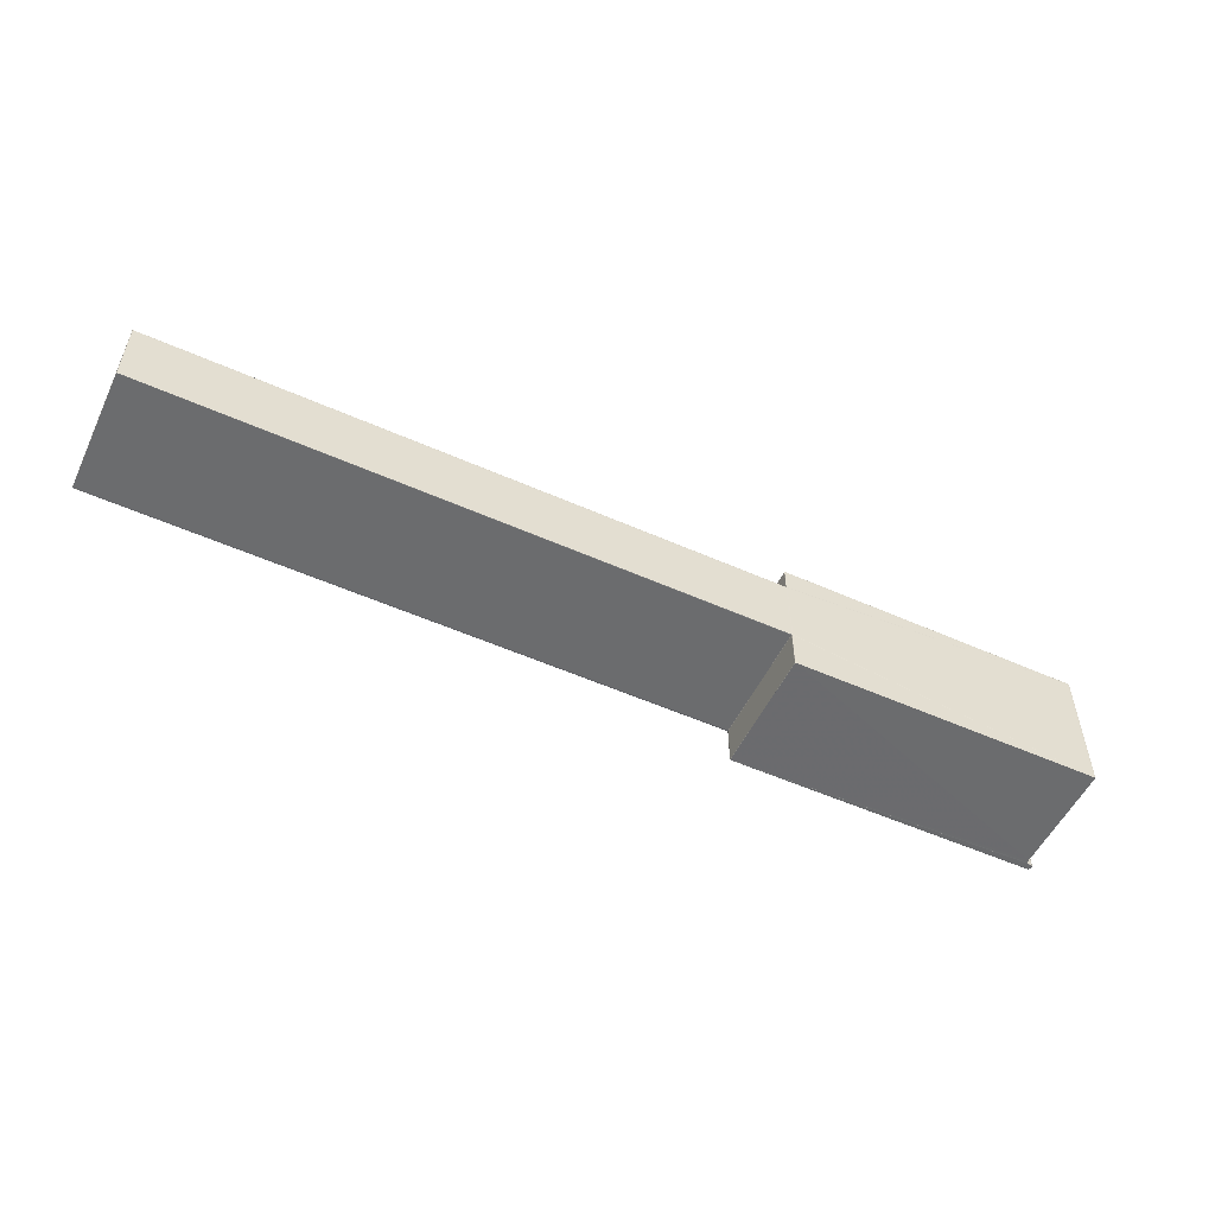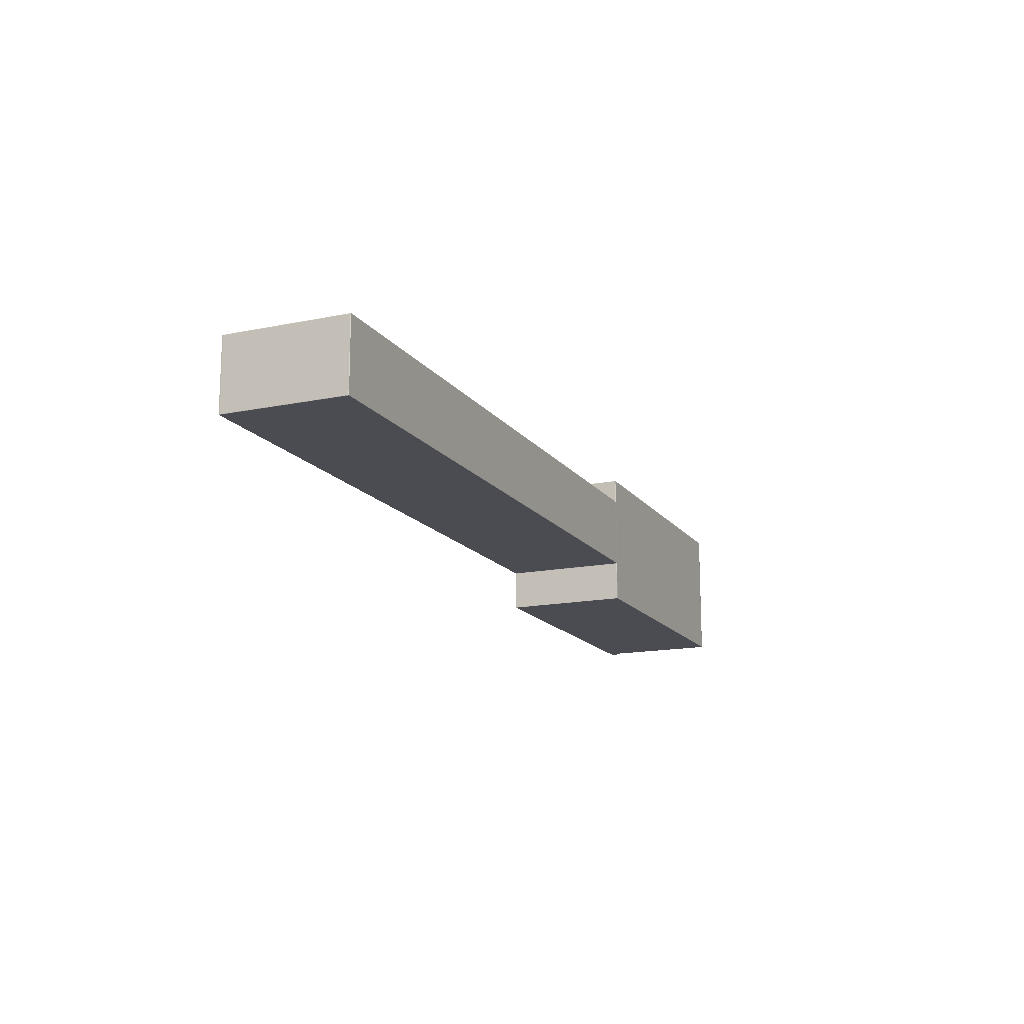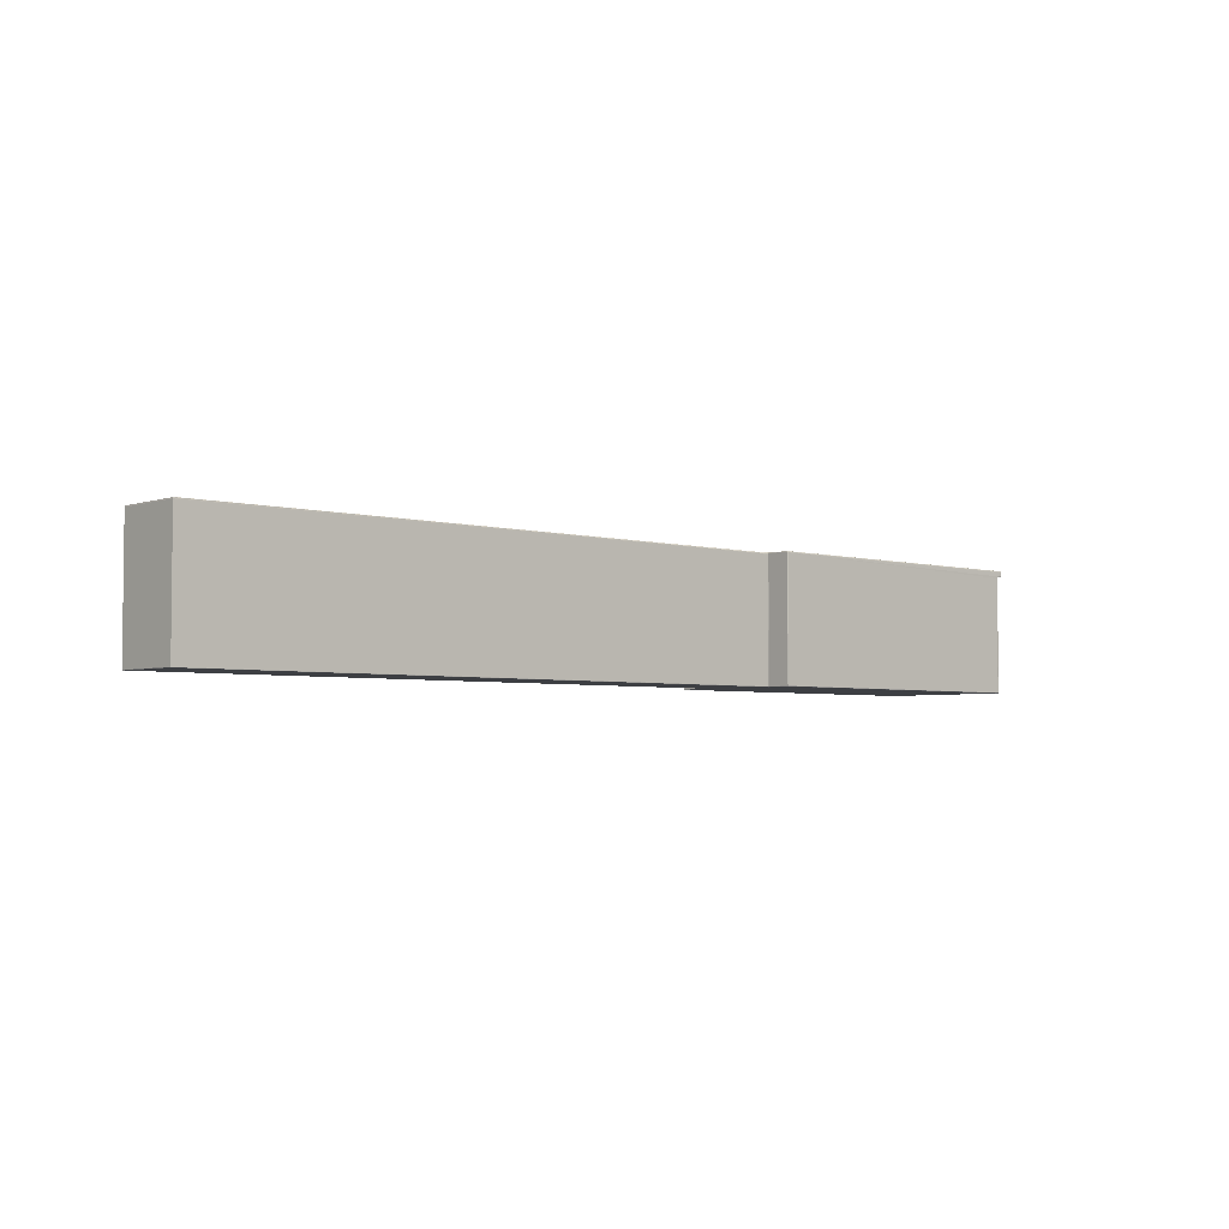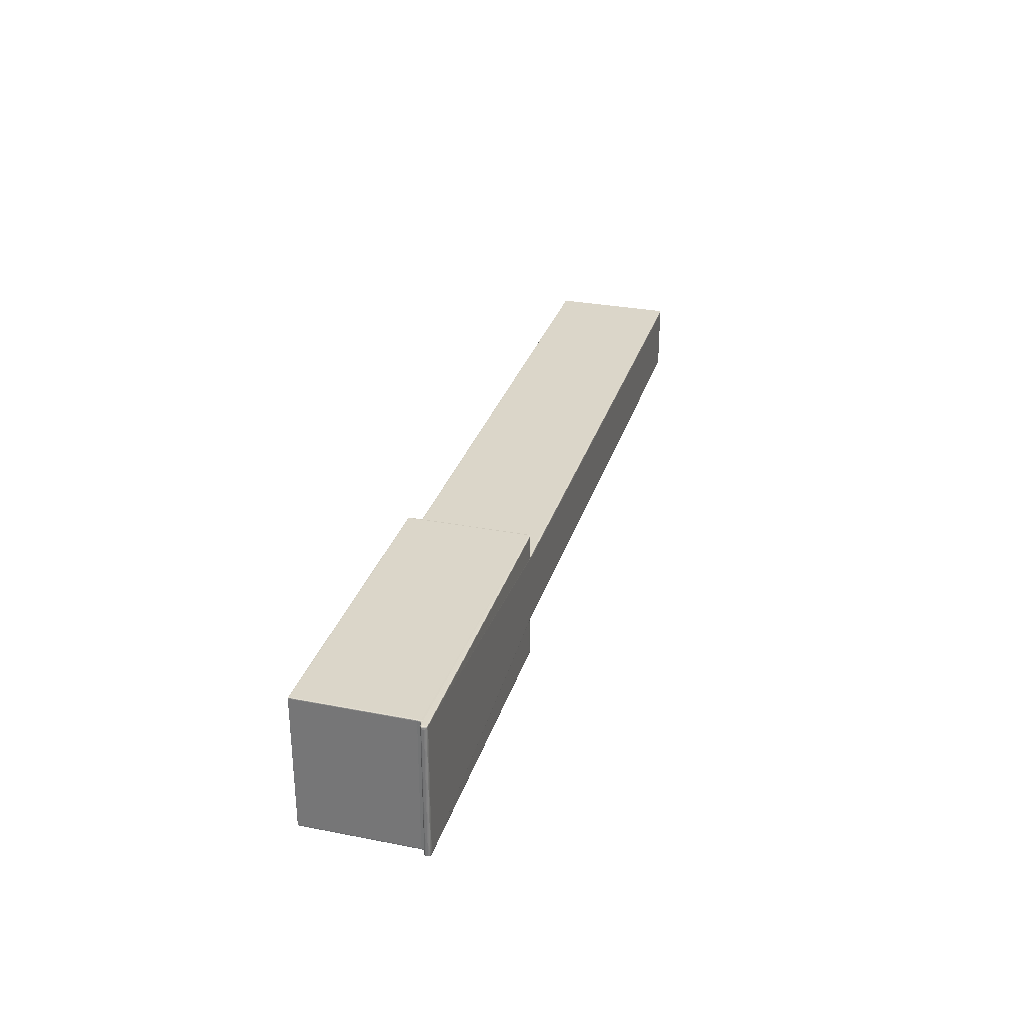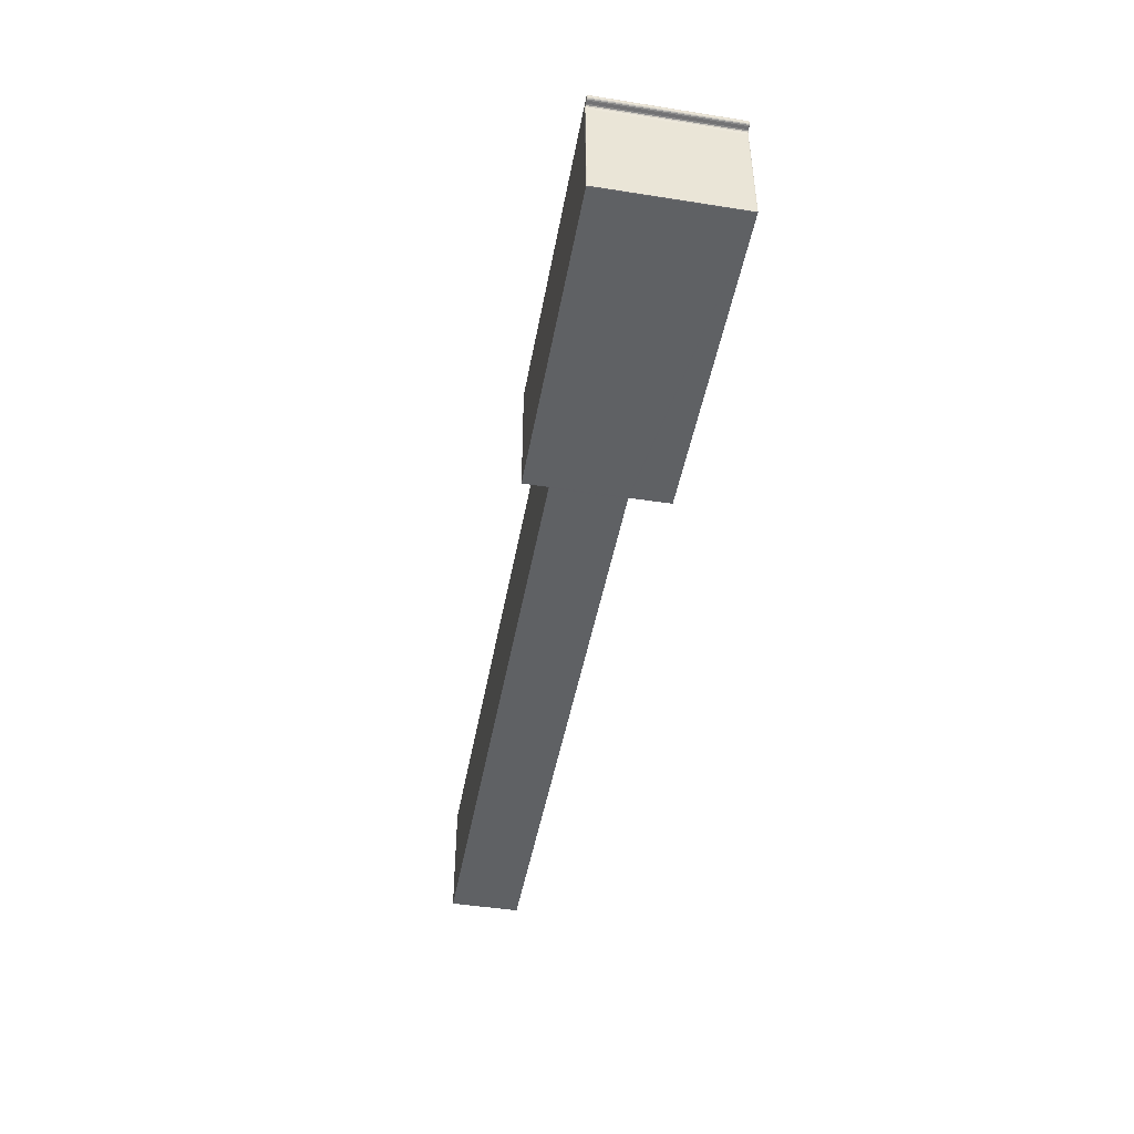
<metadata>
{"format":"obj","ext":"obj","renderer":"f3d","projection":"perspective","resolution":1024,"background":"white","views":[{"elev":-53.5,"azim":-25.4,"up":"+Z"},{"elev":-15.4,"azim":-66.4,"up":"+Z"},{"elev":-3.9,"azim":-42.2,"up":"+Y"},{"elev":29.9,"azim":105.9,"up":"+Z"},{"elev":-46.2,"azim":79.8,"up":"+Y"}]}
</metadata>
<code>
o G6
v 0.2093 0.5979 -0.3669
v 0.2094 0.598 -0.3669
v 0.2093 0.5979 -0.3671
v 0.2093 0.5978 -0.3669
v 0.2094 0.5979 -0.3455
v 0.2094 0.598 -0.3455
v 0.2093 0.5979 -0.3453
v 0.2093 0.5979 -0.3452
v 0.2093 0.5978 -0.3453
v 0.2094 0.598 -0.3453
v 0.2093 0.598 -0.3452
v 0.2094 0.5983 -0.3453
v 0.2093 0.5983 -0.3452
v 0.2094 0.5983 -0.3455
v 0.2093 0.5984 -0.3453
v 0.2093 0.5984 -0.3452
v 0.2093 0.5985 -0.3453
v 0.2094 0.5984 -0.3455
v 0.2093 0.5984 -0.3669
v 0.2093 0.5985 -0.3669
v 0.2094 0.5983 -0.3669
v 0.2093 0.5984 -0.3671
v 0.2092 0.5984 -0.3671
v 0.2092 0.5985 -0.3671
v 0.2093 0.5983 -0.3671
v 0.2093 0.598 -0.3671
v 0.2091 0.5985 -0.3671
v 0.2091 0.5985 -0.3671
v 0.2091 0.5985 -0.3671
v 0.1582 0.5985 -0.3671
v 0.1582 0.5985 -0.3671
v 0.1582 0.5985 -0.3671
v 0.1582 0.5788 -0.3671
v 0.1582 0.5787 -0.3671
v 0.2081 0.5788 -0.3671
v 0.1582 0.5788 -0.3671
v 0.1582 0.5788 -0.3607
v 0.1582 0.5787 -0.3671
v 0.1584 0.5787 -0.3671
v 0.1582 0.5787 -0.3607
v 0.1582 0.5787 -0.3606
v 0.1583 0.5787 -0.3607
v 0.1583 0.5787 -0.3605
v 0.1582 0.5787 -0.3605
v 0.1579 0.5787 -0.3605
v 0.05824 0.5787 -0.3606
v 0.05823 0.5788 -0.3606
v 0.05823 0.5787 -0.3605
v 0.0582 0.5788 -0.3605
v 0.05823 0.5787 -0.3492
v 0.05824 0.5787 -0.3492
v 0.0582 0.5788 -0.3492
v 0.05823 0.5788 -0.3492
v 0.05819 0.5984 -0.3492
v 0.0582 0.5985 -0.3492
v 0.05822 0.5984 -0.3491
v 0.05819 0.5984 -0.3605
v 0.0582 0.5985 -0.3605
v 0.05822 0.5984 -0.3606
v 0.05823 0.5985 -0.3606
v 0.05824 0.5985 -0.3606
v 0.1581 0.5985 -0.3606
v 0.1582 0.5986 -0.3606
v 0.1582 0.5985 -0.3607
v 0.1581 0.5984 -0.3606
v 0.1582 0.5984 -0.3607
v 0.1581 0.5788 -0.3606
v 0.1582 0.5986 -0.3607
v 0.1583 0.5986 -0.3607
v 0.1582 0.5986 -0.3669
v 0.1583 0.5986 -0.3669
v 0.1582 0.5985 -0.3671
v 0.1584 0.5986 -0.3671
v 0.2088 0.5986 -0.3671
v 0.1584 0.5985 -0.3671
v 0.209 0.5985 -0.3671
v 0.209 0.5986 -0.3671
v 0.209 0.5986 -0.3669
v 0.2088 0.5986 -0.3669
v 0.209 0.5986 -0.3453
v 0.2092 0.5986 -0.3669
v 0.2092 0.5986 -0.3453
v 0.2091 0.5985 -0.3452
v 0.209 0.5986 -0.3452
v 0.2091 0.5985 -0.3452
v 0.2092 0.5985 -0.3452
v 0.2091 0.5985 -0.3452
v 0.2092 0.5984 -0.3452
v 0.209 0.5985 -0.3451
v 0.209 0.5984 -0.3451
v 0.209 0.5985 -0.3452
v 0.1584 0.5985 -0.3451
v 0.1584 0.5985 -0.3452
v 0.1583 0.5984 -0.3451
v 0.1582 0.5985 -0.3452
v 0.1582 0.5985 -0.3452
v 0.1582 0.5985 -0.3452
v 0.1582 0.5984 -0.3452
v 0.1582 0.5788 -0.3452
v 0.1582 0.5984 -0.3452
v 0.1582 0.5788 -0.3452
v 0.1582 0.5788 -0.349
v 0.1582 0.5787 -0.3452
v 0.1582 0.5787 -0.3453
v 0.1584 0.5787 -0.3452
v 0.1582 0.5787 -0.3452
v 0.1584 0.5787 -0.3452
v 0.2079 0.5787 -0.3452
v 0.1584 0.5788 -0.3451
v 0.2079 0.5788 -0.3451
v 0.208 0.5974 -0.3451
v 0.2081 0.5788 -0.3452
v 0.2081 0.5787 -0.3452
v 0.2081 0.5788 -0.3452
v 0.2081 0.5969 -0.3451
v 0.2082 0.5974 -0.3451
v 0.2082 0.5969 -0.3452
v 0.2082 0.5974 -0.3452
v 0.2082 0.5969 -0.3453
v 0.2082 0.5969 -0.3669
v 0.2082 0.5974 -0.3453
v 0.2081 0.5788 -0.3453
v 0.2081 0.5787 -0.3453
v 0.2081 0.5788 -0.3669
v 0.2081 0.5788 -0.3671
v 0.2082 0.5969 -0.3671
v 0.2081 0.5787 -0.3671
v 0.2079 0.5787 -0.3671
v 0.2081 0.5787 -0.3671
v 0.2079 0.5787 -0.3671
v 0.1584 0.5787 -0.3671
v 0.208 0.5787 -0.3453
v 0.2079 0.5787 -0.3452
v 0.1583 0.5787 -0.3453
v 0.1583 0.5787 -0.3491
v 0.1583 0.5787 -0.3492
v 0.1582 0.5787 -0.3491
v 0.1582 0.5787 -0.3491
v 0.1582 0.5788 -0.3491
v 0.1582 0.5787 -0.349
v 0.1581 0.5788 -0.3491
v 0.1582 0.5984 -0.3491
v 0.1582 0.5985 -0.3491
v 0.1581 0.5984 -0.3491
v 0.1581 0.5985 -0.3491
v 0.05823 0.5985 -0.3492
v 0.1582 0.5986 -0.3491
v 0.1582 0.5986 -0.3491
v 0.1582 0.5986 -0.3492
v 0.1583 0.5986 -0.3491
v 0.1578 0.5986 -0.3491
v 0.05853 0.5985 -0.3492
v 0.1579 0.5986 -0.3492
v 0.05853 0.5986 -0.3492
v 0.05823 0.5985 -0.3492
v 0.05852 0.5986 -0.3494
v 0.05852 0.5986 -0.3603
v 0.05822 0.5986 -0.3494
v 0.1583 0.5987 -0.3494
v 0.1583 0.5987 -0.3492
v 0.1593 0.5987 -0.3492
v 0.1593 0.5987 -0.3491
v 0.1583 0.5986 -0.3491
v 0.1583 0.5986 -0.3453
v 0.1584 0.5986 -0.3452
v 0.1582 0.5986 -0.3453
v 0.2088 0.5986 -0.3453
v 0.2088 0.5986 -0.3452
v 0.2088 0.5986 -0.3452
v 0.1582 0.5985 -0.3452
v 0.1582 0.5985 -0.3453
v 0.1582 0.5986 -0.349
v 0.1582 0.5985 -0.349
v 0.05822 0.5986 -0.3603
v 0.05823 0.5985 -0.3605
v 0.05853 0.5986 -0.3605
v 0.05853 0.5985 -0.3606
v 0.1579 0.5986 -0.3605
v 0.1578 0.5986 -0.3606
v 0.1582 0.5986 -0.3605
v 0.1583 0.5987 -0.3605
v 0.1583 0.5987 -0.3603
v 0.1593 0.5987 -0.3605
v 0.1583 0.5986 -0.3606
v 0.1593 0.5987 -0.3607
v 0.05824 0.5985 -0.3492
v 0.1582 0.5787 -0.3492
v 0.1579 0.5787 -0.3492
v 0.2081 0.5787 -0.3452
v 0.2081 0.5969 -0.3671
v 0.2082 0.5974 -0.3671
v 0.2082 0.5974 -0.3669
v 0.2083 0.5975 -0.3671
v 0.2082 0.5974 -0.3671
v 0.2083 0.5976 -0.3671
v 0.2085 0.5976 -0.3671
v 0.2085 0.5976 -0.3671
v 0.209 0.5977 -0.3671
v 0.2091 0.5977 -0.3671
v 0.209 0.5977 -0.3671
v 0.2091 0.5977 -0.3671
v 0.209 0.5976 -0.3669
v 0.2085 0.5976 -0.3669
v 0.2092 0.5977 -0.3669
v 0.209 0.5976 -0.3453
v 0.209 0.5977 -0.3452
v 0.2085 0.5976 -0.3453
v 0.2092 0.5977 -0.3453
v 0.2091 0.5977 -0.3452
v 0.2092 0.5978 -0.3452
v 0.2091 0.5977 -0.3452
v 0.209 0.5977 -0.3452
v 0.2091 0.5978 -0.3452
v 0.2092 0.5979 -0.3452
v 0.209 0.5978 -0.3451
v 0.2083 0.5977 -0.3451
v 0.209 0.5979 -0.3451
v 0.2083 0.5976 -0.3451
v 0.208 0.5977 -0.3451
v 0.2085 0.5976 -0.3451
v 0.2083 0.5975 -0.3452
v 0.2084 0.5975 -0.3453
v 0.2085 0.5976 -0.3452
v 0.2084 0.5975 -0.3669
v 0.2092 0.5983 -0.3452
v 0.2092 0.5978 -0.3671
v 0.2091 0.5978 -0.3671
v 0.2092 0.5979 -0.3671
f 1 26 2
f 5 2 6
f 4 3 1
f 10 5 6
f 8 9 7
f 11 7 10
f 10 14 12
f 13 10 12
f 13 15 16
f 12 18 15
f 16 17 86
f 19 20 17
f 21 18 14
f 20 22 24
f 19 25 22
f 228 23 26
f 24 23 28
f 2 25 21
f 81 24 27
f 27 28 29
f 54 55 158
f 30 36 31
f 32 31 72
f 34 36 33
f 36 37 66
f 37 38 40
f 34 39 38
f 42 38 39
f 40 67 37
f 43 41 40
f 132 43 128
f 53 141 144
f 46 67 41
f 4 1 5
f 46 49 47
f 50 49 48
f 32 195 194
f 51 52 50
f 52 57 49
f 54 53 56
f 54 146 55
f 188 138 51
f 57 47 49
f 57 60 59
f 60 62 65
f 58 61 60
f 62 60 177
f 68 62 63
f 64 65 62
f 66 67 65
f 70 31 64
f 68 184 69
f 69 70 68
f 70 73 72
f 72 75 32
f 71 74 73
f 74 76 75
f 77 29 76
f 78 27 77
f 79 77 74
f 80 79 167
f 82 78 80
f 20 82 17
f 80 83 82
f 86 82 83
f 84 85 83
f 87 83 85
f 88 86 87
f 90 87 89
f 89 85 91
f 94 89 92
f 169 93 92
f 97 92 93
f 95 94 92
f 97 96 95
f 95 100 98
f 99 94 98
f 99 100 101
f 100 96 171
f 104 101 102
f 106 101 103
f 103 134 105
f 106 105 107
f 106 109 99
f 108 105 133
f 108 109 107
f 94 111 219
f 115 116 111
f 110 113 112
f 113 114 112
f 112 117 115
f 115 118 116
f 117 121 118
f 114 119 117
f 119 192 121
f 120 122 124
f 189 122 114
f 124 123 127
f 125 120 124
f 129 125 127
f 35 126 125
f 132 127 123
f 129 128 130
f 130 39 131
f 134 133 105
f 132 189 133
f 134 104 140
f 138 136 135
f 137 141 138
f 140 139 137
f 173 142 102
f 142 141 139
f 143 144 142
f 48 46 41
f 148 145 143
f 145 147 151
f 150 148 163
f 149 151 147
f 149 150 160
f 153 152 151
f 149 160 159
f 154 186 152
f 156 155 154
f 156 174 158
f 183 182 159
f 163 162 161
f 163 172 164
f 165 166 170
f 164 168 167
f 167 84 80
f 168 91 84
f 165 169 168
f 170 171 96
f 173 166 172
f 172 143 173
f 165 97 93
f 157 175 174
f 176 61 175
f 178 157 182
f 177 178 179
f 63 178 180
f 180 184 63
f 181 183 185
f 55 186 155
f 141 51 138
f 133 113 108
f 190 191 126
f 126 192 120
f 191 224 192
f 194 193 191
f 193 196 197
f 198 197 196
f 200 199 201
f 202 201 204
f 200 203 197
f 203 205 207
f 202 208 205
f 207 206 223
f 205 209 206
f 210 208 9
f 4 208 204
f 213 209 210
f 206 211 212
f 216 218 220
f 214 210 8
f 217 213 214
f 216 215 217
f 217 214 225
f 218 219 116
f 221 220 218
f 116 221 218
f 118 222 221
f 222 223 221
f 223 212 220
f 203 222 224
f 222 192 224
f 224 197 203
f 11 13 225
f 225 16 88
f 204 226 4
f 201 227 226
f 226 228 3
f 2 14 6
f 1 3 26
f 5 1 2
f 4 226 3
f 10 7 5
f 8 210 9
f 11 8 7
f 10 6 14
f 13 11 10
f 13 12 15
f 12 14 18
f 16 15 17
f 15 18 17
f 18 19 17
f 21 19 18
f 20 19 22
f 19 21 25
f 22 25 23
f 25 26 23
f 26 3 228
f 24 22 23
f 2 26 25
f 81 20 24
f 27 24 28
f 55 155 158
f 158 174 57
f 174 175 58
f 58 57 174
f 57 54 158
f 30 33 36
f 32 30 31
f 34 38 36
f 66 64 31
f 31 36 66
f 37 36 38
f 34 131 39
f 42 40 38
f 40 41 67
f 40 42 43
f 43 44 41
f 136 187 45
f 187 188 45
f 188 50 45
f 50 48 45
f 45 44 136
f 44 43 136
f 132 134 135
f 135 136 132
f 136 43 132
f 42 39 128
f 43 42 128
f 144 145 146
f 146 56 144
f 56 53 144
f 46 47 67
f 5 7 9
f 9 4 5
f 46 48 49
f 50 52 49
f 190 35 130
f 35 129 130
f 130 131 190
f 131 34 33
f 33 30 32
f 32 75 195
f 75 76 195
f 76 29 28
f 28 23 76
f 23 228 76
f 228 227 198
f 227 199 198
f 198 196 76
f 228 198 76
f 33 32 131
f 190 131 32
f 76 196 195
f 194 190 32
f 51 53 52
f 52 54 57
f 54 52 53
f 54 56 146
f 51 50 188
f 188 187 138
f 57 59 47
f 57 58 60
f 65 67 47
f 47 59 65
f 59 60 65
f 58 175 61
f 61 177 60
f 177 179 62
f 179 63 62
f 68 64 62
f 64 66 65
f 66 37 67
f 64 68 70
f 70 72 31
f 68 63 184
f 69 71 70
f 70 71 73
f 72 73 75
f 71 79 74
f 75 73 74
f 74 77 76
f 77 27 29
f 78 81 27
f 79 78 77
f 80 78 79
f 82 81 78
f 20 81 82
f 80 84 83
f 86 17 82
f 84 91 85
f 87 86 83
f 88 16 86
f 90 88 87
f 89 87 85
f 94 90 89
f 92 89 169
f 89 91 169
f 97 95 92
f 95 98 94
f 97 170 96
f 95 96 100
f 99 109 94
f 99 98 100
f 171 173 100
f 173 102 100
f 102 101 100
f 102 140 104
f 104 103 101
f 106 99 101
f 103 104 134
f 106 103 105
f 106 107 109
f 108 107 105
f 108 110 109
f 219 216 90
f 216 217 90
f 90 94 219
f 94 109 111
f 109 110 111
f 111 110 115
f 110 112 115
f 110 108 113
f 113 189 114
f 112 114 117
f 115 117 118
f 117 119 121
f 114 122 119
f 119 120 192
f 120 119 122
f 189 123 122
f 124 122 123
f 127 125 124
f 125 126 120
f 129 35 125
f 35 190 126
f 132 128 127
f 129 127 128
f 130 128 39
f 134 132 133
f 132 123 189
f 140 137 135
f 135 134 140
f 135 137 138
f 138 187 136
f 137 139 141
f 140 102 139
f 173 143 142
f 142 139 102
f 142 144 141
f 143 145 144
f 44 45 41
f 45 48 41
f 148 147 145
f 151 152 145
f 152 186 146
f 145 152 146
f 150 147 148
f 149 153 151
f 149 147 150
f 153 154 152
f 159 156 153
f 156 154 153
f 153 149 159
f 154 155 186
f 156 158 155
f 156 157 174
f 162 163 164
f 164 167 162
f 167 79 183
f 162 167 161
f 79 71 185
f 71 69 185
f 161 167 183
f 159 160 161
f 79 185 183
f 183 181 182
f 182 157 156
f 159 161 183
f 182 156 159
f 161 160 150
f 150 163 161
f 163 148 172
f 172 166 164
f 165 164 166
f 164 165 168
f 167 168 84
f 168 169 91
f 165 93 169
f 170 166 171
f 173 171 166
f 172 148 143
f 165 170 97
f 157 176 175
f 176 177 61
f 181 180 182
f 180 178 182
f 178 176 157
f 177 176 178
f 63 179 178
f 180 181 184
f 69 184 185
f 184 181 185
f 55 146 186
f 141 53 51
f 133 189 113
f 190 194 191
f 126 191 192
f 191 193 224
f 194 195 193
f 193 195 196
f 198 200 197
f 200 198 199
f 202 200 201
f 200 202 203
f 203 202 205
f 202 204 208
f 207 205 206
f 205 208 209
f 210 209 208
f 4 9 208
f 213 211 209
f 206 209 211
f 220 212 215
f 212 211 215
f 211 213 215
f 215 216 220
f 214 213 210
f 217 215 213
f 88 90 225
f 90 217 225
f 216 219 218
f 219 111 116
f 221 223 220
f 116 118 221
f 118 121 222
f 222 207 223
f 223 206 212
f 203 207 222
f 222 121 192
f 224 193 197
f 225 214 11
f 214 8 11
f 225 13 16
f 204 201 226
f 201 199 227
f 226 227 228
f 2 21 14

</code>
